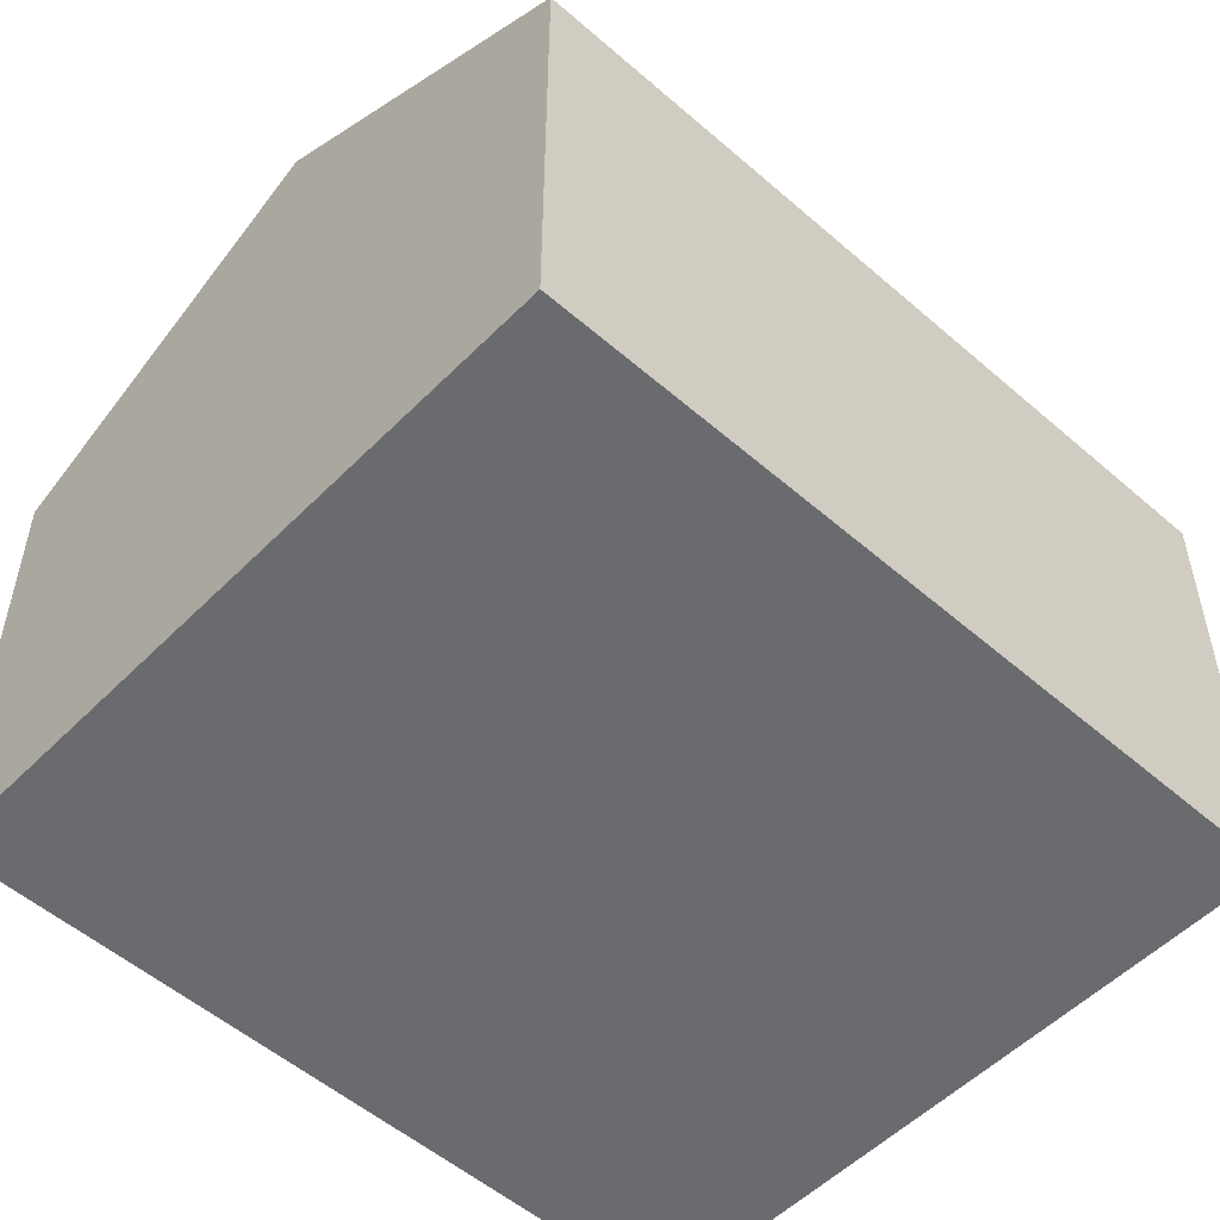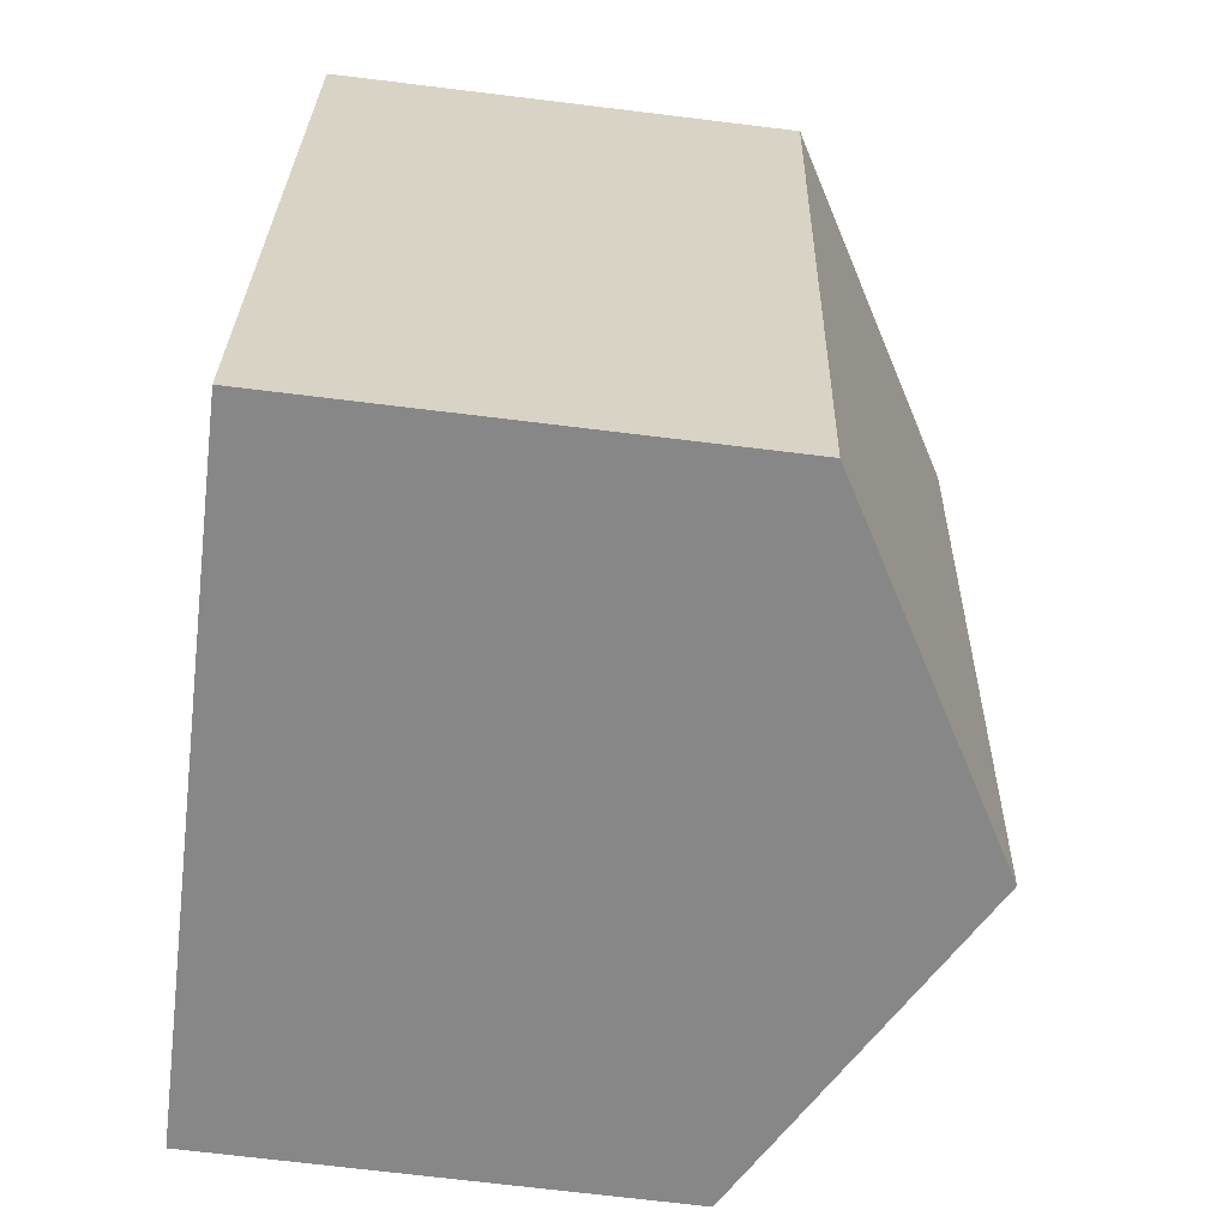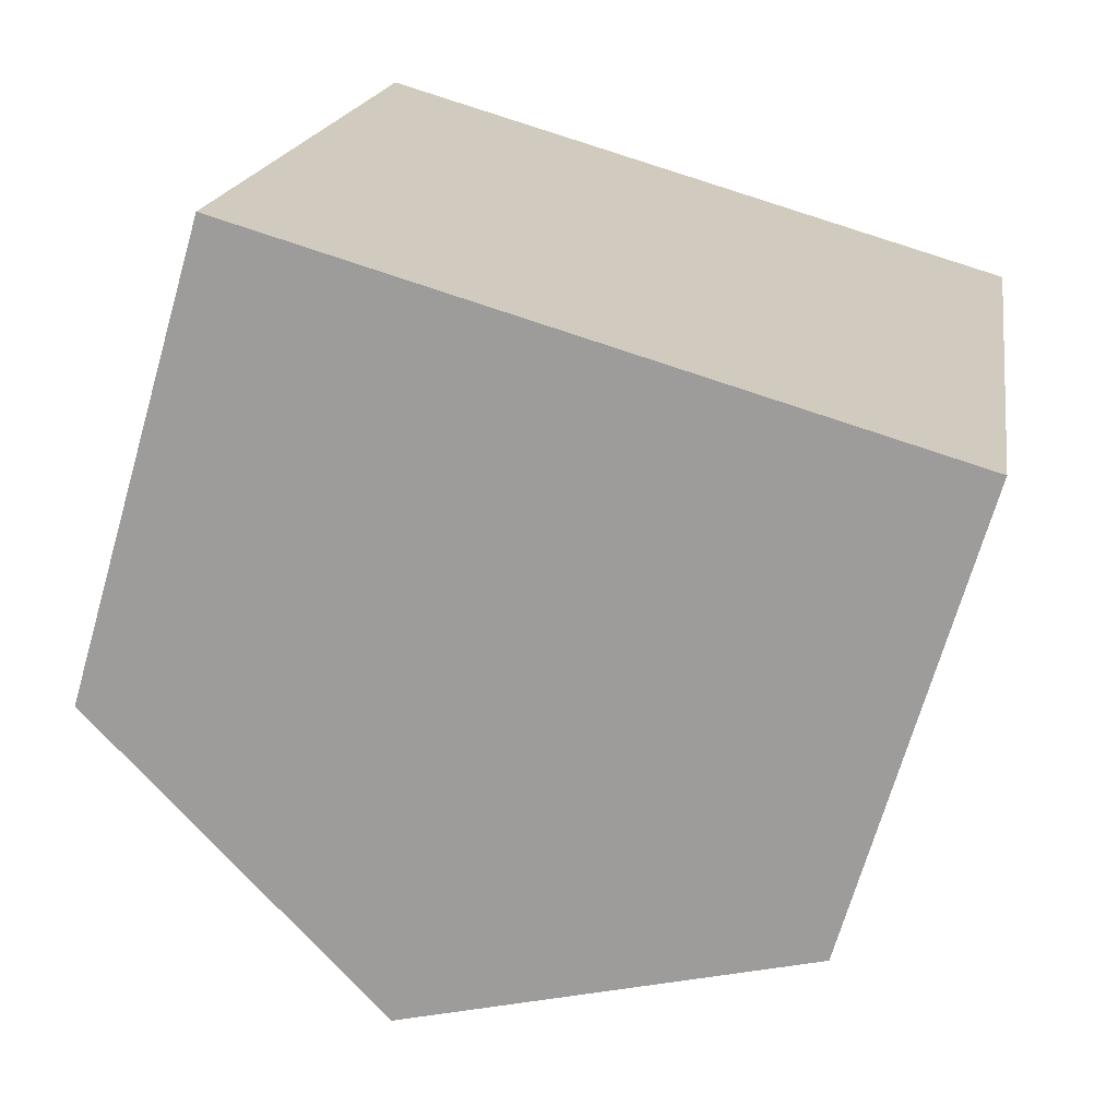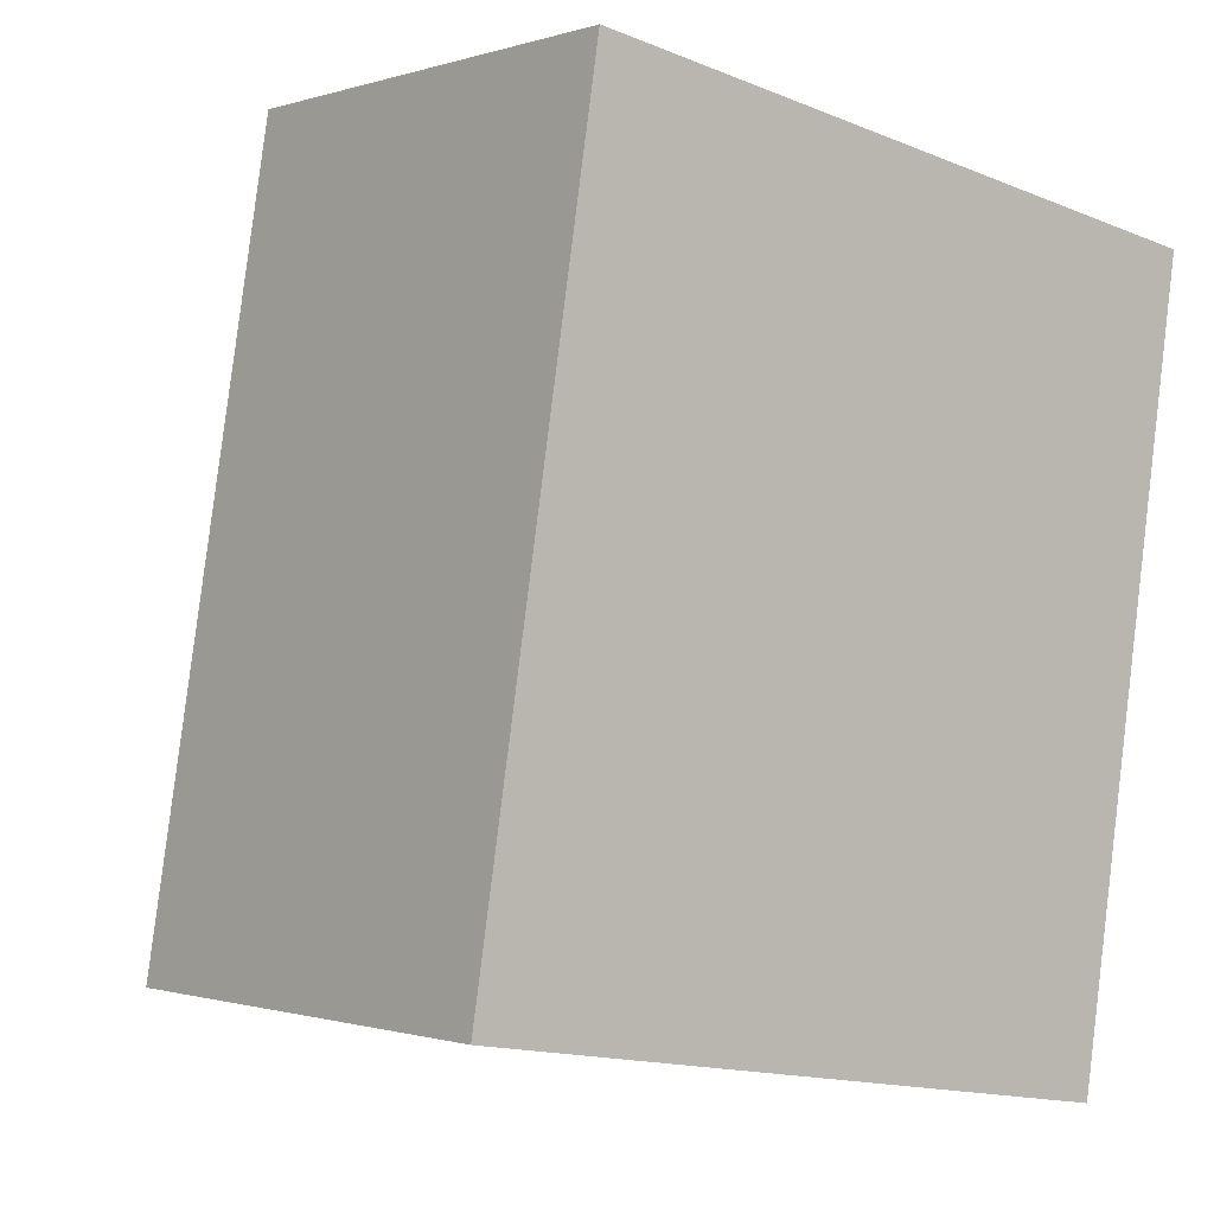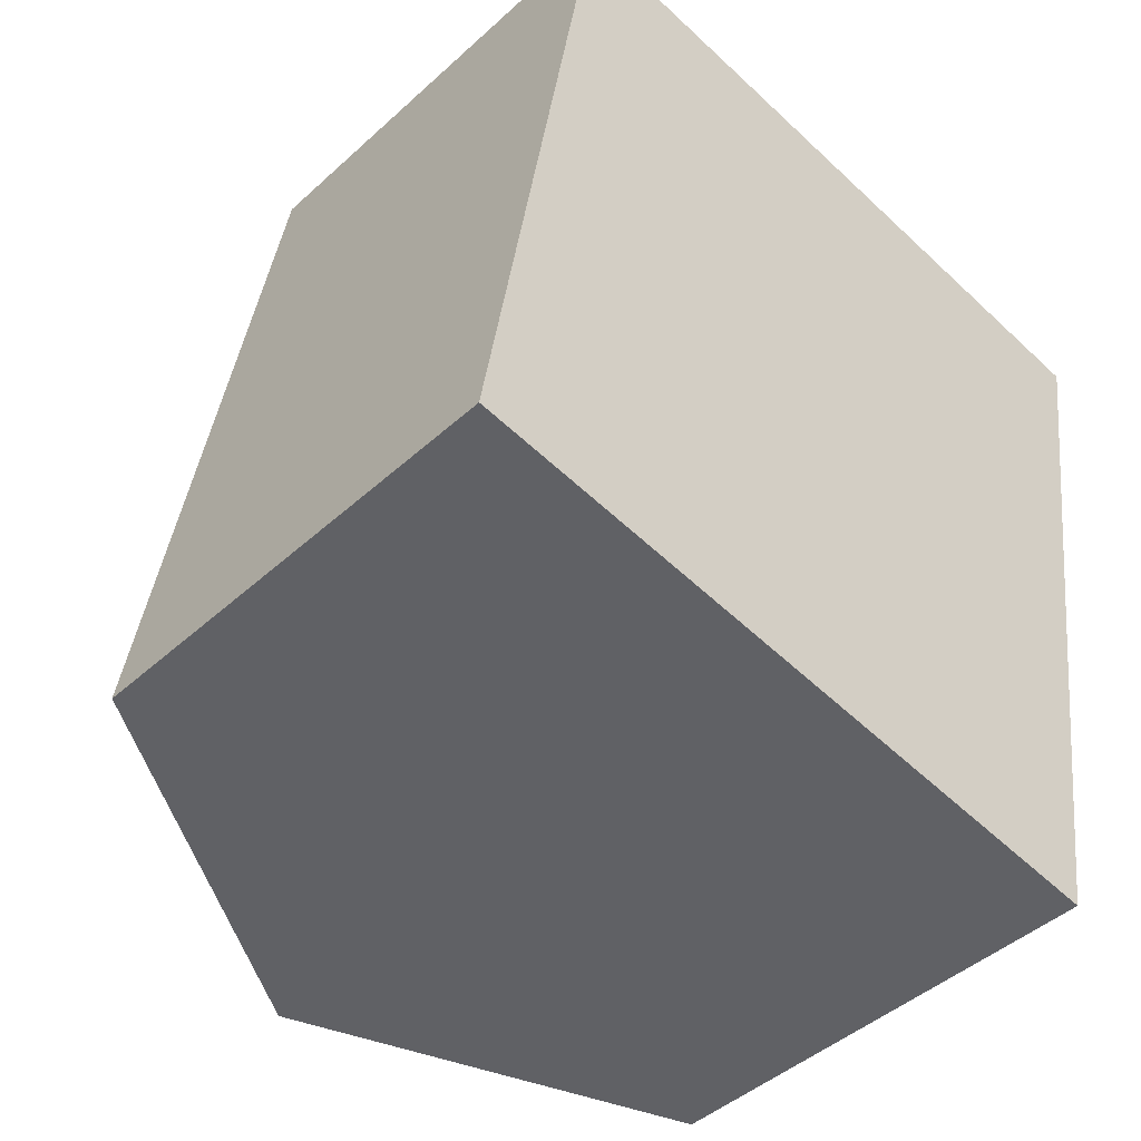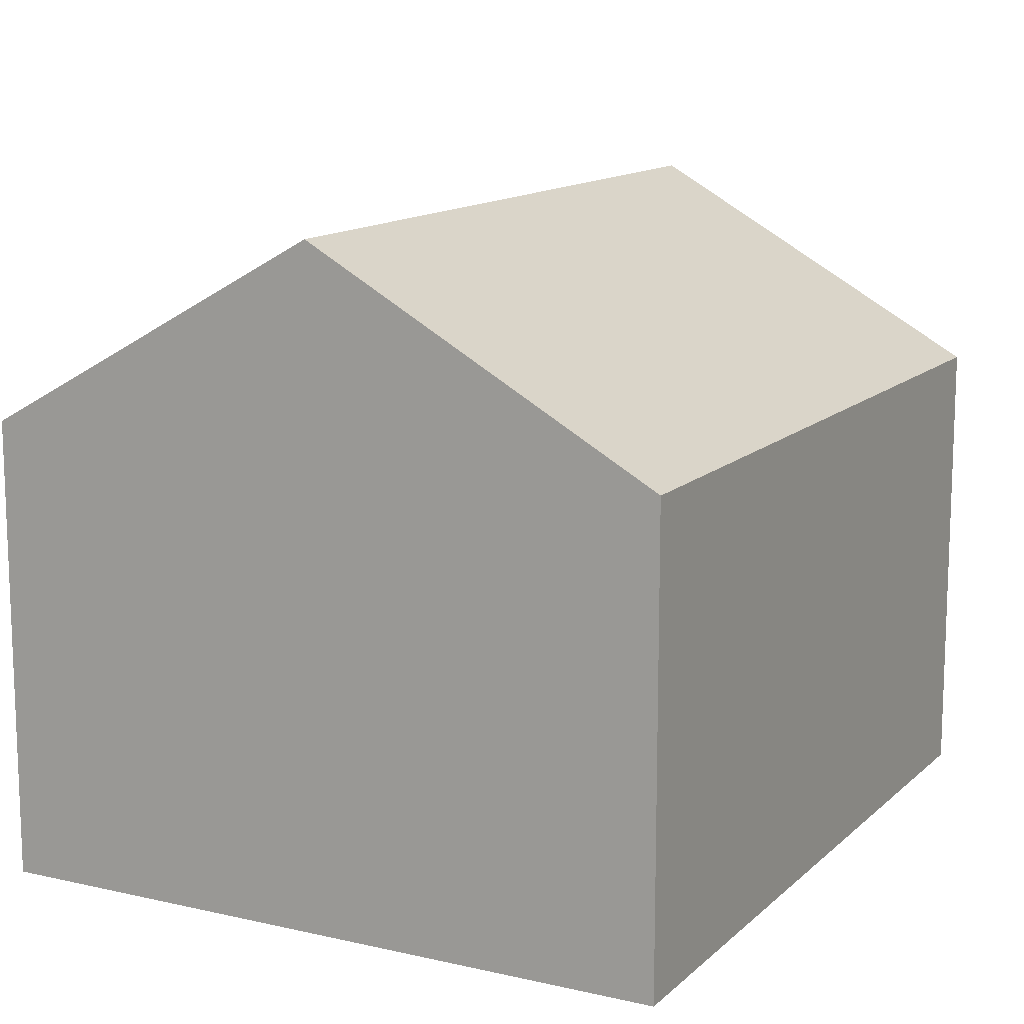
<metadata>
{"format":"obj","ext":"obj","renderer":"f3d","projection":"perspective","resolution":1024,"background":"white","views":[{"elev":-53.3,"azim":-123.8,"up":"+Y"},{"elev":-72.0,"azim":83.1,"up":"+Z"},{"elev":-69.5,"azim":-16.1,"up":"+Z"},{"elev":-0.7,"azim":-39.9,"up":"+Z"},{"elev":-44.4,"azim":-43.4,"up":"+Z"},{"elev":13.2,"azim":37.1,"up":"+Y"}]}
</metadata>
<code>
v  0.0001537 7.236 -0.0002293
v  5.389 5.432e-17 -0.8871
v  0 0 0
v  10.78 1.086e-16 -1.774
v  10.78 7.236 -1.775
v  5.389 10.3 -0.8875
v  12.71 7.236 10.32
v  7.326 -6.865e-16 11.21
v  12.71 -6.321e-16 10.32
v  1.937 -7.408e-16 12.1
v  1.937 7.236 12.1
v  7.326 10.3 11.21
v  0.4743 7.236 2.961
v  0.4741 -1.813e-16 2.962
v  11.25 -7.27e-17 1.187
v  11.25 7.236 1.187
v  5.863 10.3 2.074
g defaultobject
f 1 2 3
f 2 1 4
f 4 1 5
f 5 1 6
f 7 8 9
f 8 7 10
f 10 7 11
f 11 7 12
f 3 13 1
f 13 3 11
f 11 3 10
f 10 3 14
f 5 15 4
f 15 5 9
f 9 5 16
f 9 16 7
f 2 14 3
f 14 2 10
f 10 2 8
f 8 2 4
f 8 4 15
f 8 15 9
f 1 17 6
f 17 1 12
f 12 1 11
f 11 1 13
f 6 16 5
f 16 6 7
f 7 6 12
f 12 6 17

</code>
